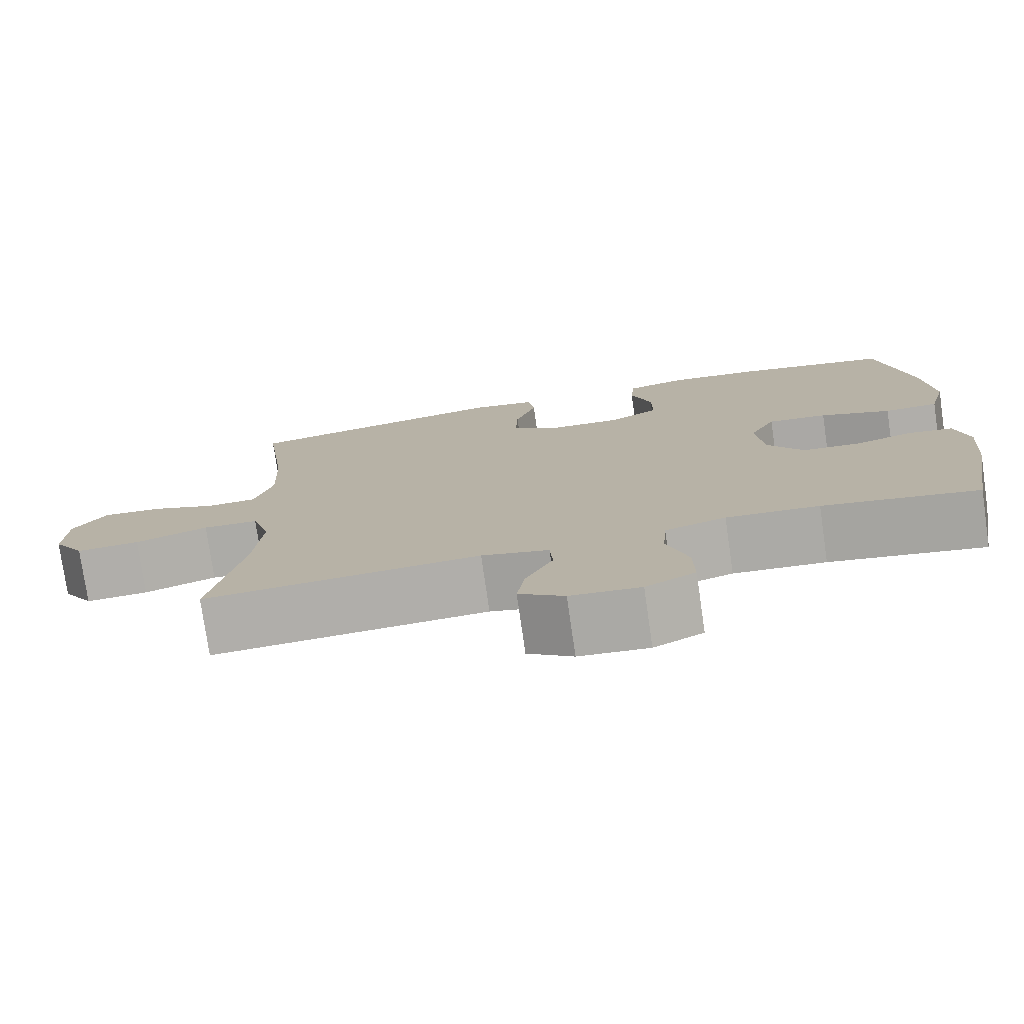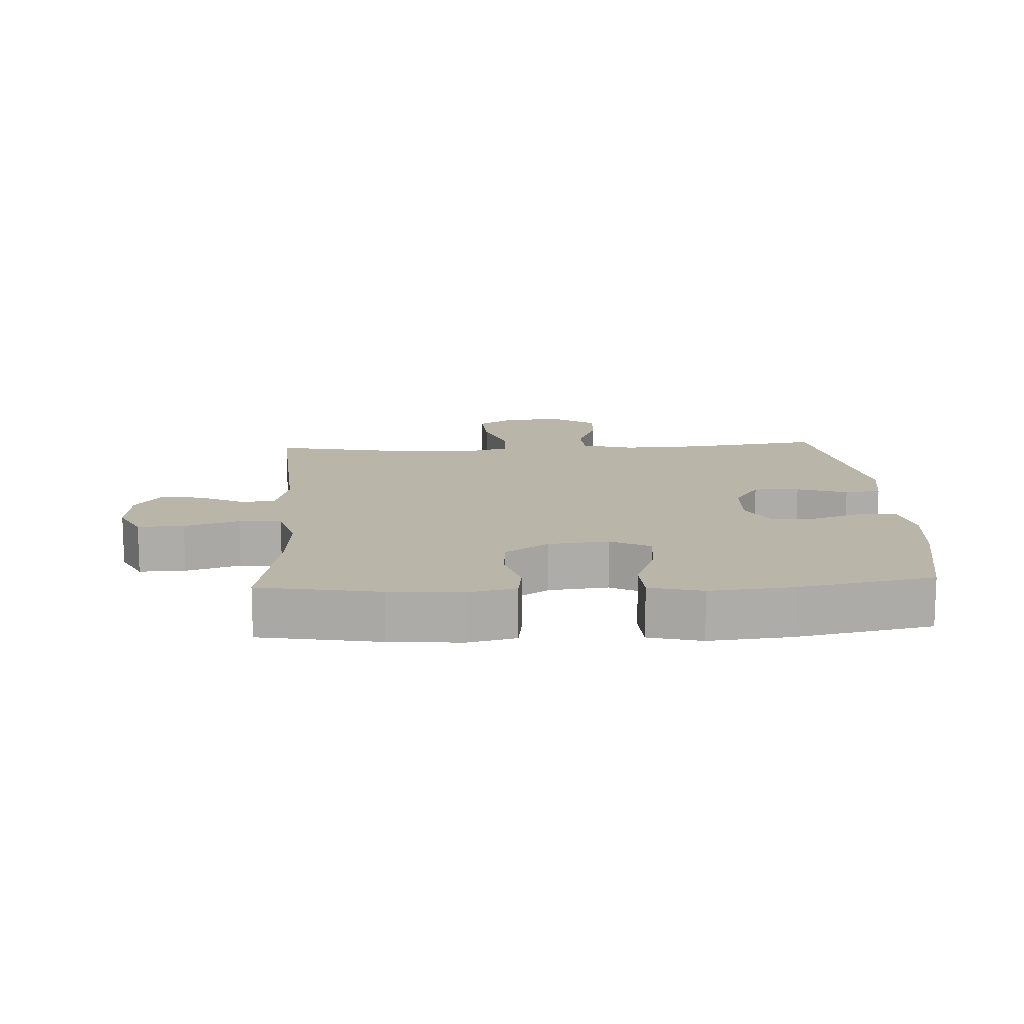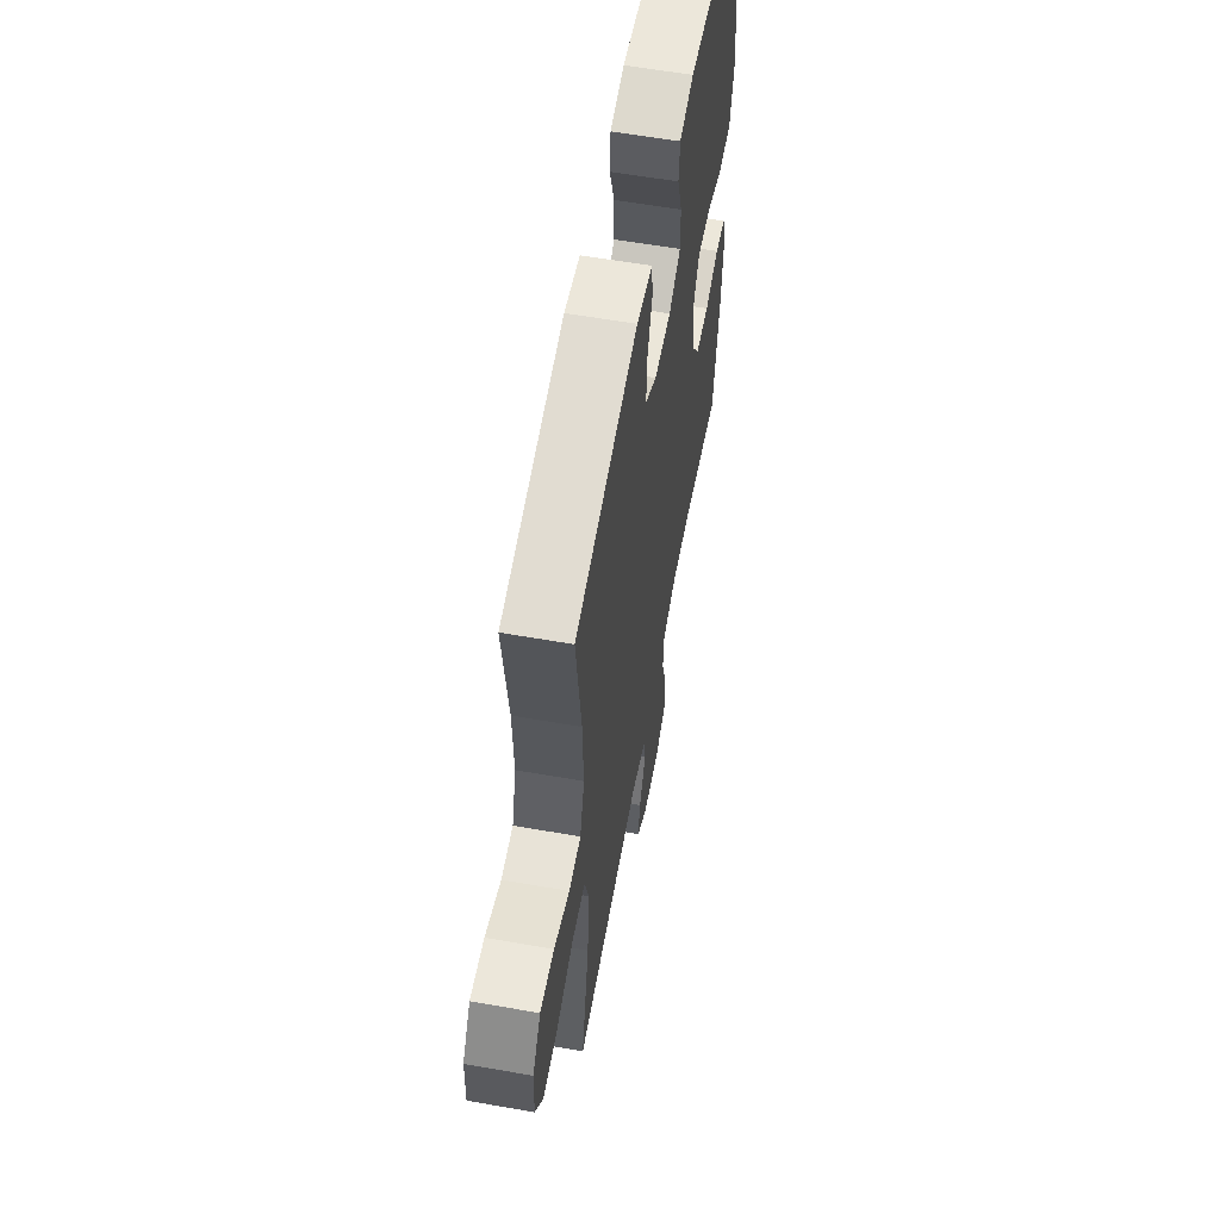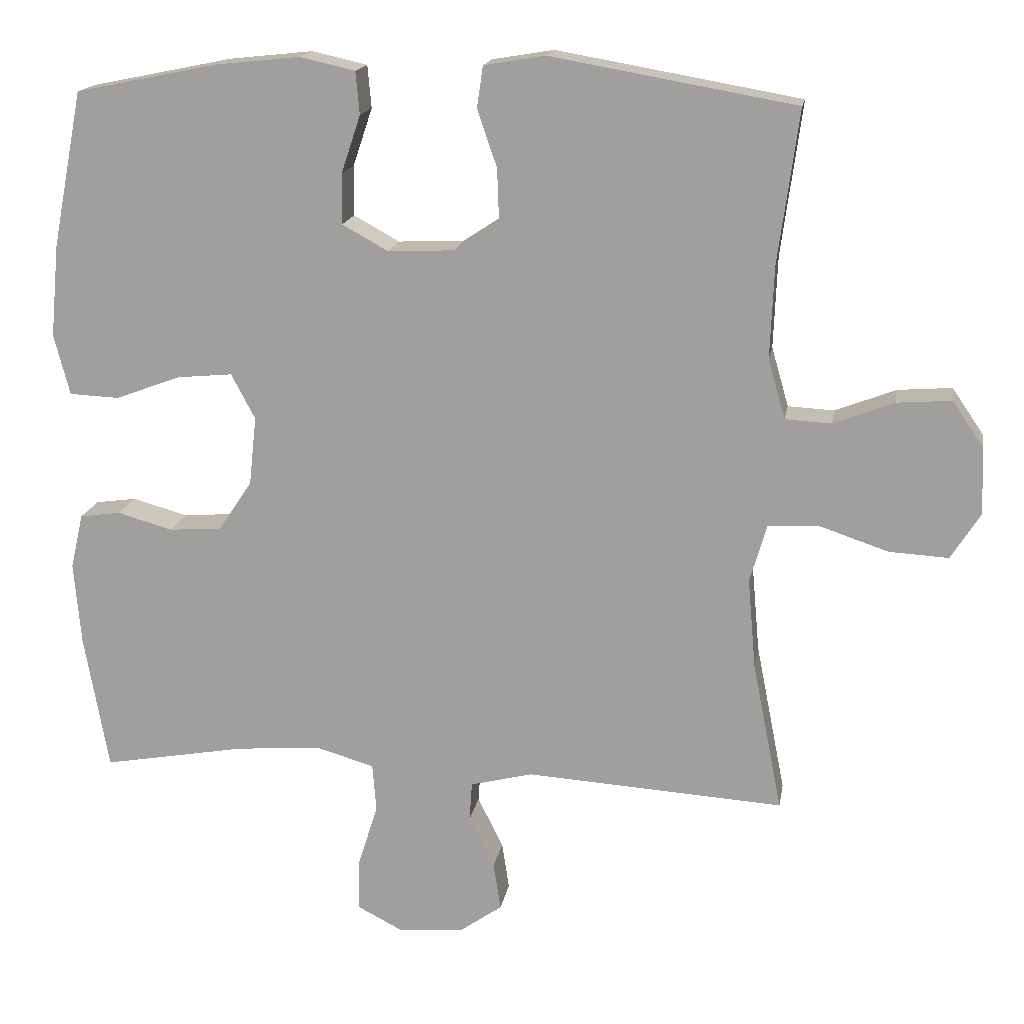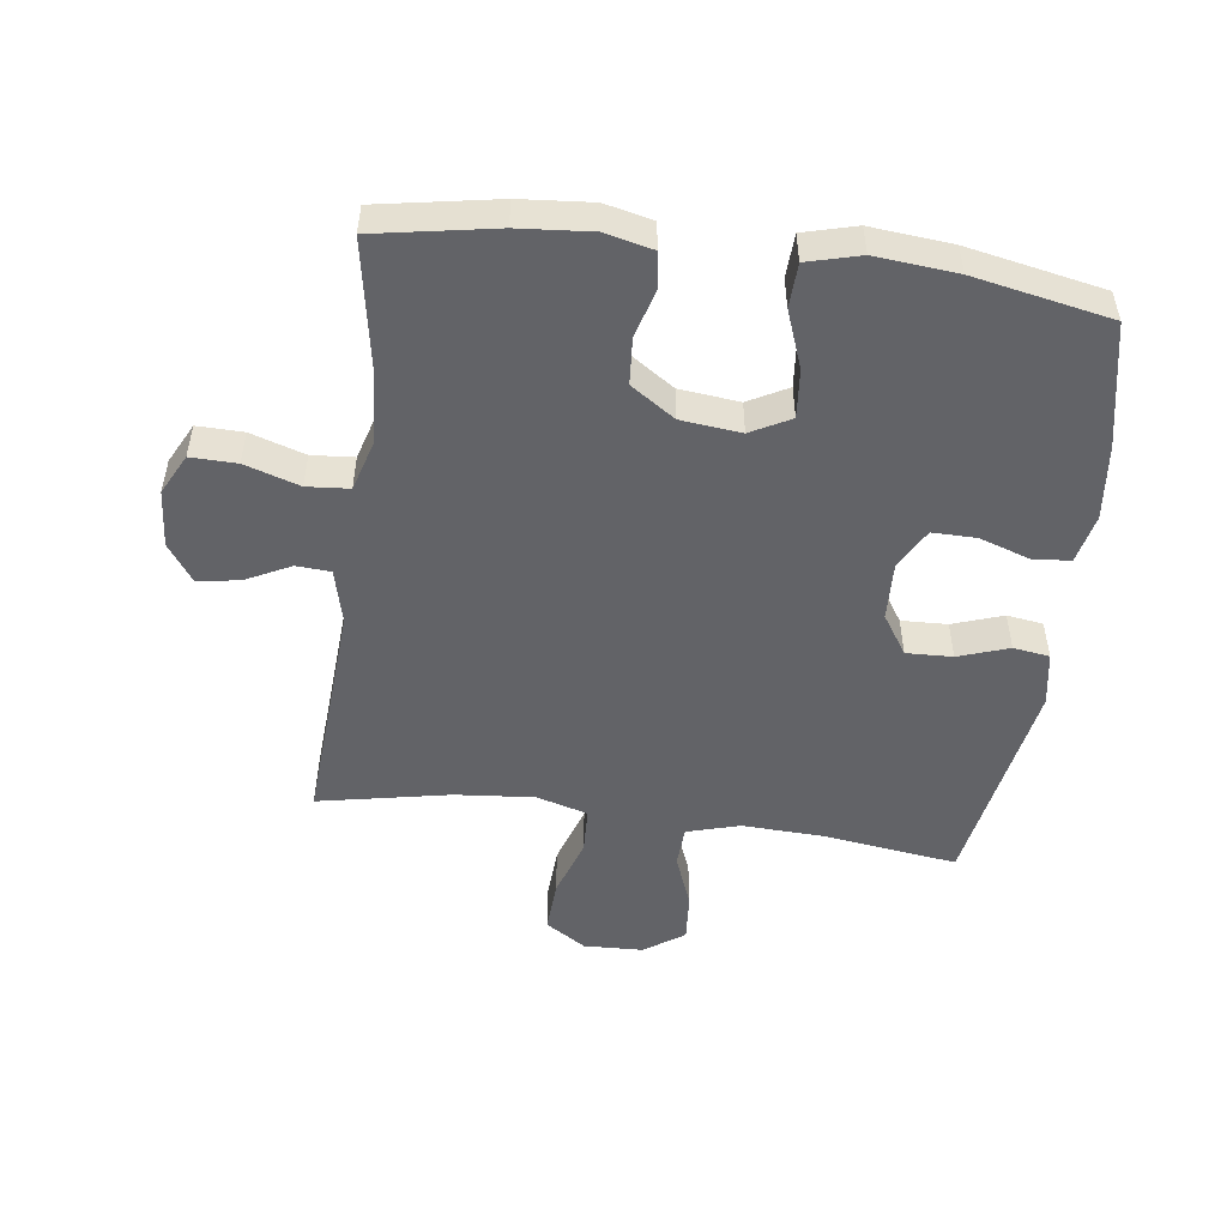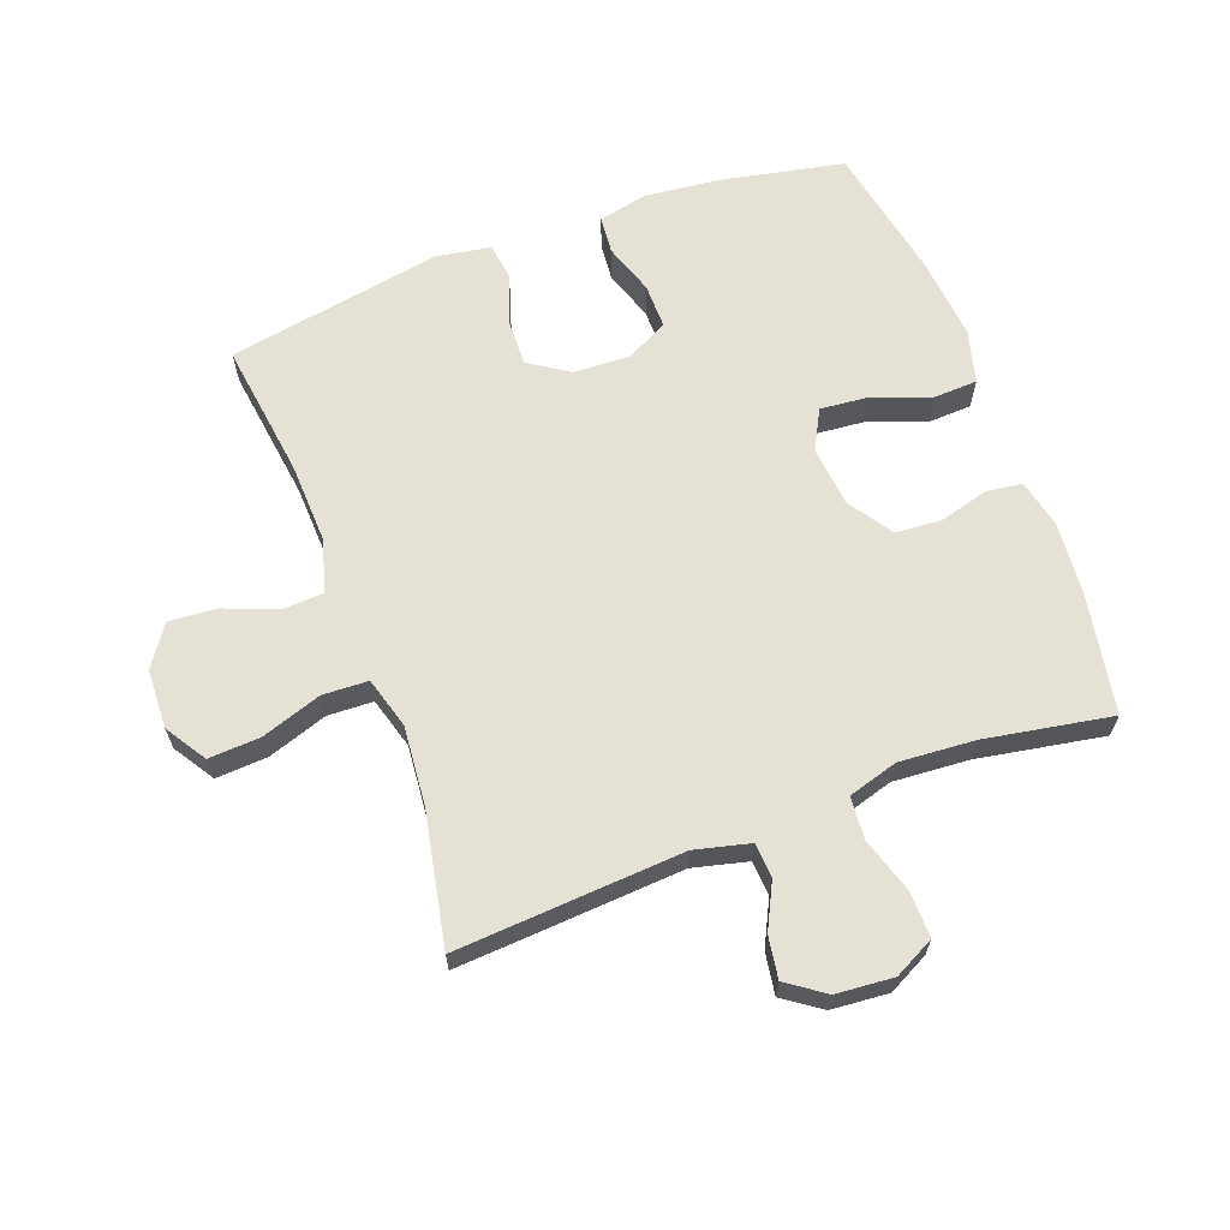
<metadata>
{"format":"obj","ext":"obj","renderer":"f3d","projection":"perspective","resolution":1024,"background":"white","views":[{"elev":-77.0,"azim":-171.8,"up":"+Z"},{"elev":13.4,"azim":-93.2,"up":"+Y"},{"elev":58.8,"azim":100.3,"up":"+Z"},{"elev":16.4,"azim":9.4,"up":"+Z"},{"elev":-51.0,"azim":-97.5,"up":"+Y"},{"elev":64.9,"azim":159.6,"up":"+Y"}]}
</metadata>
<code>
o path2086_path2086.001
v 0.4338 0.0375 -0.272
v 0.4227 0.0375 -0.146
v 0.4464 0.0375 -0.06435
v 0.519 0.0375 -0.06124
v 0.6147 0.0375 -0.09341
v 0.6978 0.0375 -0.09819
v 0.7391 0.0375 -0.03341
v 0.7359 0.0375 0.06117
v 0.6919 0.0375 0.1253
v 0.6152 0.0375 0.1195
v 0.5302 0.0375 0.08653
v 0.4653 0.0375 0.09003
v 0.4411 0.0375 0.1738
v 0.4463 0.0375 0.3028
v 0.4755 0.0375 0.5187
v 0.1315 0.0375 0.5792
v 0.04541 0.0375 0.5648
v 0.03703 0.0375 0.5068
v 0.06456 0.0375 0.4263
v 0.06715 0.0375 0.3527
v 0.003578 0.0375 0.3111
v -0.08894 0.0375 0.3073
v -0.1536 0.0375 0.3428
v -0.1527 0.0375 0.4135
v -0.1257 0.0375 0.4942
v -0.131 0.0375 0.5542
v -0.2091 0.0375 0.5716
v -0.328 0.0375 0.5589
v -0.5264 0.0375 0.5187
v -0.569 0.0375 0.3002
v -0.5812 0.0375 0.1697
v -0.5591 0.0375 0.08506
v -0.4889 0.0375 0.0819
v -0.397 0.0375 0.116
v -0.3197 0.0375 0.1232
v -0.2861 0.0375 0.05971
v -0.2964 0.0375 -0.03639
v -0.3435 0.0375 -0.1068
v -0.4173 0.0375 -0.1123
v -0.4954 0.0375 -0.09056
v -0.5524 0.0375 -0.09847
v -0.5702 0.0375 -0.1754
v -0.5605 0.0375 -0.291
v -0.5264 0.0375 -0.483
v -0.3243 0.0375 -0.4474
v -0.2032 0.0375 -0.439
v -0.1238 0.0375 -0.4624
v -0.1184 0.0375 -0.53
v -0.1462 0.0375 -0.6175
v -0.1477 0.0375 -0.6912
v -0.08314 0.0375 -0.7242
v 0.00835 0.0375 -0.7165
v 0.06798 0.0375 -0.6746
v 0.05763 0.0375 -0.6077
v 0.02175 0.0375 -0.5357
v 0.02549 0.0375 -0.4808
v 0.1135 0.0375 -0.4592
v 0.4755 0.0375 -0.483
v 0.4338 -0.0375 -0.272
v 0.4227 -0.0375 -0.146
v 0.4464 -0.0375 -0.06435
v 0.519 -0.0375 -0.06124
v 0.6147 -0.0375 -0.09341
v 0.6978 -0.0375 -0.09819
v 0.7391 -0.0375 -0.03341
v 0.7359 -0.0375 0.06117
v 0.6919 -0.0375 0.1253
v 0.6152 -0.0375 0.1195
v 0.5302 -0.0375 0.08653
v 0.4653 -0.0375 0.09003
v 0.4411 -0.0375 0.1738
v 0.4463 -0.0375 0.3028
v 0.4755 -0.0375 0.5187
v 0.1315 -0.0375 0.5792
v 0.04541 -0.0375 0.5648
v 0.03703 -0.0375 0.5068
v 0.06456 -0.0375 0.4263
v 0.06715 -0.0375 0.3527
v 0.003578 -0.0375 0.3111
v -0.08894 -0.0375 0.3073
v -0.1536 -0.0375 0.3428
v -0.1527 -0.0375 0.4135
v -0.1257 -0.0375 0.4942
v -0.131 -0.0375 0.5542
v -0.2091 -0.0375 0.5716
v -0.328 -0.0375 0.5589
v -0.5264 -0.0375 0.5187
v -0.569 -0.0375 0.3002
v -0.5812 -0.0375 0.1697
v -0.5591 -0.0375 0.08506
v -0.4889 -0.0375 0.0819
v -0.397 -0.0375 0.116
v -0.3197 -0.0375 0.1232
v -0.2861 -0.0375 0.05971
v -0.2964 -0.0375 -0.03639
v -0.3435 -0.0375 -0.1068
v -0.4173 -0.0375 -0.1123
v -0.4954 -0.0375 -0.09056
v -0.5524 -0.0375 -0.09847
v -0.5702 -0.0375 -0.1754
v -0.5605 -0.0375 -0.291
v -0.5264 -0.0375 -0.483
v -0.3243 -0.0375 -0.4474
v -0.2032 -0.0375 -0.439
v -0.1238 -0.0375 -0.4624
v -0.1184 -0.0375 -0.53
v -0.1462 -0.0375 -0.6175
v -0.1477 -0.0375 -0.6912
v -0.08314 -0.0375 -0.7242
v 0.00835 -0.0375 -0.7165
v 0.06798 -0.0375 -0.6746
v 0.05763 -0.0375 -0.6077
v 0.02175 -0.0375 -0.5357
v 0.02549 -0.0375 -0.4808
v 0.1135 -0.0375 -0.4592
v 0.4755 -0.0375 -0.483
v -0.1477 0.0375 -0.6912
v -0.1477 0.0375 -0.6912
v -0.08314 0.0375 -0.7242
v 0.00835 0.0375 -0.7165
v 0.06798 0.0375 -0.6746
v 0.06798 0.0375 -0.6746
v -0.1462 0.0375 -0.6175
v 0.05763 0.0375 -0.6077
v -0.1184 0.0375 -0.53
v 0.02175 0.0375 -0.5357
v 0.02549 0.0375 -0.4808
v 0.02549 0.0375 -0.4808
v -0.1238 0.0375 -0.4624
v -0.1238 0.0375 -0.4624
v 0.1135 0.0375 -0.4592
v -0.5264 0.0375 -0.483
v -0.5264 0.0375 -0.483
v -0.3243 0.0375 -0.4474
v -0.2032 0.0375 -0.439
v 0.4755 0.0375 -0.483
v 0.4755 0.0375 -0.483
v -0.5605 0.0375 -0.291
v 0.4338 0.0375 -0.272
v -0.5702 0.0375 -0.1754
v 0.4227 0.0375 -0.146
v -0.5524 0.0375 -0.09847
v -0.5524 0.0375 -0.09847
v 0.4464 0.0375 -0.06435
v 0.4464 0.0375 -0.06435
v -0.4954 0.0375 -0.09056
v -0.4173 0.0375 -0.1123
v -0.3435 0.0375 -0.1068
v -0.2964 0.0375 -0.03639
v 0.6147 0.0375 -0.09341
v 0.6978 0.0375 -0.09819
v 0.6978 0.0375 -0.09819
v 0.7391 0.0375 -0.03341
v 0.519 0.0375 -0.06124
v -0.2861 0.0375 0.05971
v 0.7359 0.0375 0.06117
v -0.3197 0.0375 0.1232
v -0.3197 0.0375 0.1232
v 0.6919 0.0375 0.1253
v -0.5591 0.0375 0.08506
v -0.5591 0.0375 0.08506
v -0.4889 0.0375 0.0819
v -0.397 0.0375 0.116
v -0.5812 0.0375 0.1697
v 0.5302 0.0375 0.08653
v 0.4653 0.0375 0.09003
v 0.4653 0.0375 0.09003
v 0.6152 0.0375 0.1195
v 0.4411 0.0375 0.1738
v -0.569 0.0375 0.3002
v 0.4463 0.0375 0.3028
v 0.003578 0.0375 0.3111
v -0.08894 0.0375 0.3073
v -0.1536 0.0375 0.3428
v -0.1536 0.0375 0.3428
v 0.06715 0.0375 0.3527
v -0.1527 0.0375 0.4135
v 0.06456 0.0375 0.4263
v -0.1257 0.0375 0.4942
v -0.5264 0.0375 0.5187
v -0.5264 0.0375 0.5187
v 0.03703 0.0375 0.5068
v 0.4755 0.0375 0.5187
v 0.4755 0.0375 0.5187
v -0.131 0.0375 0.5542
v -0.131 0.0375 0.5542
v 0.04541 0.0375 0.5648
v 0.04541 0.0375 0.5648
v -0.328 0.0375 0.5589
v -0.2091 0.0375 0.5716
v 0.1315 0.0375 0.5792
v -0.1477 -0.0375 -0.6912
v -0.1477 -0.0375 -0.6912
v -0.08314 -0.0375 -0.7242
v 0.00835 -0.0375 -0.7165
v 0.06798 -0.0375 -0.6746
v 0.06798 -0.0375 -0.6746
v -0.1462 -0.0375 -0.6175
v 0.05763 -0.0375 -0.6077
v -0.1184 -0.0375 -0.53
v 0.02175 -0.0375 -0.5357
v 0.02549 -0.0375 -0.4808
v 0.02549 -0.0375 -0.4808
v -0.1238 -0.0375 -0.4624
v -0.1238 -0.0375 -0.4624
v 0.1135 -0.0375 -0.4592
v -0.5264 -0.0375 -0.483
v -0.5264 -0.0375 -0.483
v -0.3243 -0.0375 -0.4474
v -0.2032 -0.0375 -0.439
v 0.4755 -0.0375 -0.483
v 0.4755 -0.0375 -0.483
v -0.5605 -0.0375 -0.291
v 0.4338 -0.0375 -0.272
v -0.5702 -0.0375 -0.1754
v 0.4227 -0.0375 -0.146
v -0.5524 -0.0375 -0.09847
v -0.5524 -0.0375 -0.09847
v 0.4464 -0.0375 -0.06435
v 0.4464 -0.0375 -0.06435
v -0.4954 -0.0375 -0.09056
v -0.4173 -0.0375 -0.1123
v -0.3435 -0.0375 -0.1068
v -0.2964 -0.0375 -0.03639
v 0.6147 -0.0375 -0.09341
v 0.6978 -0.0375 -0.09819
v 0.6978 -0.0375 -0.09819
v 0.7391 -0.0375 -0.03341
v 0.519 -0.0375 -0.06124
v -0.2861 -0.0375 0.05971
v 0.7359 -0.0375 0.06117
v -0.3197 -0.0375 0.1232
v -0.3197 -0.0375 0.1232
v 0.6919 -0.0375 0.1253
v -0.5591 -0.0375 0.08506
v -0.5591 -0.0375 0.08506
v -0.4889 -0.0375 0.0819
v -0.397 -0.0375 0.116
v -0.5812 -0.0375 0.1697
v 0.5302 -0.0375 0.08653
v 0.4653 -0.0375 0.09003
v 0.4653 -0.0375 0.09003
v 0.6152 -0.0375 0.1195
v 0.4411 -0.0375 0.1738
v -0.569 -0.0375 0.3002
v 0.4463 -0.0375 0.3028
v 0.003578 -0.0375 0.3111
v -0.08894 -0.0375 0.3073
v -0.1536 -0.0375 0.3428
v -0.1536 -0.0375 0.3428
v 0.06715 -0.0375 0.3527
v -0.1527 -0.0375 0.4135
v 0.06456 -0.0375 0.4263
v -0.1257 -0.0375 0.4942
v -0.5264 -0.0375 0.5187
v -0.5264 -0.0375 0.5187
v 0.03703 -0.0375 0.5068
v 0.4755 -0.0375 0.5187
v 0.4755 -0.0375 0.5187
v -0.131 -0.0375 0.5542
v -0.131 -0.0375 0.5542
v 0.04541 -0.0375 0.5648
v 0.04541 -0.0375 0.5648
v -0.328 -0.0375 0.5589
v -0.2091 -0.0375 0.5716
v 0.1315 -0.0375 0.5792
f 232 249 245
f 198 201 200
f 223 209 210
f 247 219 244
f 247 224 216
f 231 225 228
f 244 219 241
f 202 200 201
f 254 265 252
f 241 229 240
f 237 239 235
f 221 215 222
f 224 204 202
f 253 266 257
f 248 230 247
f 249 232 248
f 214 206 211
f 243 225 231
f 224 206 216
f 260 265 254
f 252 264 249
f 257 266 262
f 209 213 207
f 245 238 232
f 199 195 196
f 194 198 192
f 247 216 219
f 243 231 234
f 248 232 230
f 195 198 194
f 238 239 237
f 224 210 204
f 204 200 202
f 246 251 244
f 265 264 252
f 217 215 221
f 255 245 264
f 266 246 258
f 247 230 224
f 206 224 202
f 216 206 214
f 245 249 264
f 239 238 245
f 228 225 226
f 240 225 243
f 201 198 199
f 251 247 244
f 241 219 229
f 213 222 215
f 229 225 240
f 266 253 246
f 223 210 224
f 199 198 195
f 209 222 213
f 253 251 246
f 222 209 223
f 118 51 109 193
f 51 52 110 109
f 52 122 197 110
f 49 50 108 107
f 53 54 112 111
f 48 49 107 106
f 54 55 113 112
f 55 128 203 113
f 130 48 106 205
f 56 57 115 114
f 133 45 103 208
f 46 47 105 104
f 57 137 212 115
f 45 46 104 103
f 43 44 102 101
f 58 1 59 116
f 42 43 101 100
f 1 2 60 59
f 143 42 100 218
f 2 145 220 60
f 40 41 99 98
f 39 40 98 97
f 38 39 97 96
f 37 38 96 95
f 5 152 227 63
f 6 7 65 64
f 4 5 63 62
f 3 4 62 61
f 36 37 95 94
f 7 8 66 65
f 158 36 94 233
f 8 9 67 66
f 161 33 91 236
f 33 34 92 91
f 31 32 90 89
f 11 167 242 69
f 10 11 69 68
f 9 10 68 67
f 12 13 71 70
f 34 35 93 92
f 30 31 89 88
f 13 14 72 71
f 21 22 80 79
f 22 175 250 80
f 20 21 79 78
f 23 24 82 81
f 19 20 78 77
f 24 25 83 82
f 181 30 88 256
f 18 19 77 76
f 14 184 259 72
f 25 186 261 83
f 188 18 76 263
f 28 29 87 86
f 27 28 86 85
f 26 27 85 84
f 16 17 75 74
f 15 16 74 73
f 157 170 174
f 123 125 126
f 148 135 134
f 172 169 144
f 172 141 149
f 156 153 150
f 169 166 144
f 127 126 125
f 179 177 190
f 166 165 154
f 162 160 164
f 146 147 140
f 149 127 129
f 178 182 191
f 173 172 155
f 174 173 157
f 139 136 131
f 168 156 150
f 149 141 131
f 185 179 190
f 177 174 189
f 182 187 191
f 134 132 138
f 170 157 163
f 124 121 120
f 119 117 123
f 172 144 141
f 168 159 156
f 173 155 157
f 120 119 123
f 163 162 164
f 149 129 135
f 129 127 125
f 171 169 176
f 190 177 189
f 142 146 140
f 180 189 170
f 191 183 171
f 172 149 155
f 131 127 149
f 141 139 131
f 170 189 174
f 164 170 163
f 153 151 150
f 165 168 150
f 126 124 123
f 176 169 172
f 166 154 144
f 138 140 147
f 154 165 150
f 191 171 178
f 148 149 135
f 124 120 123
f 134 138 147
f 178 171 176
f 147 148 134

</code>
